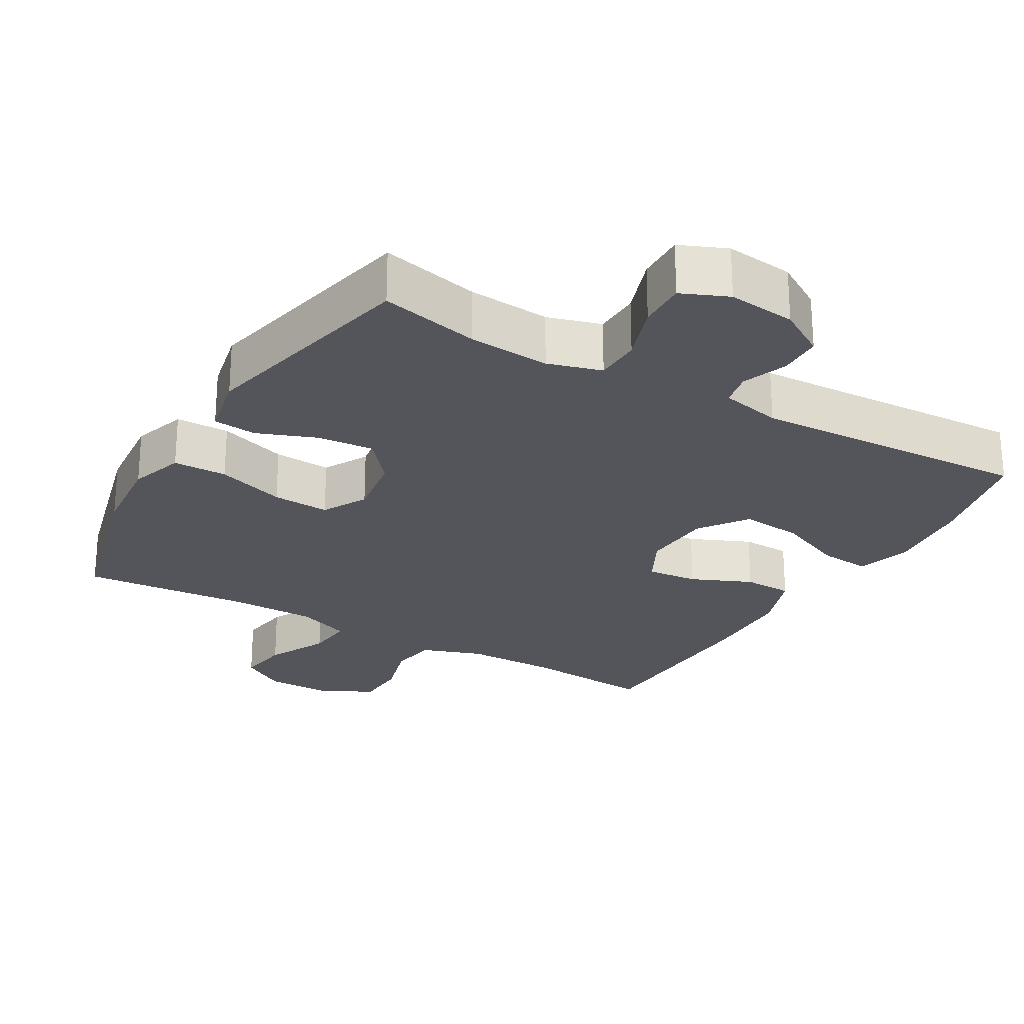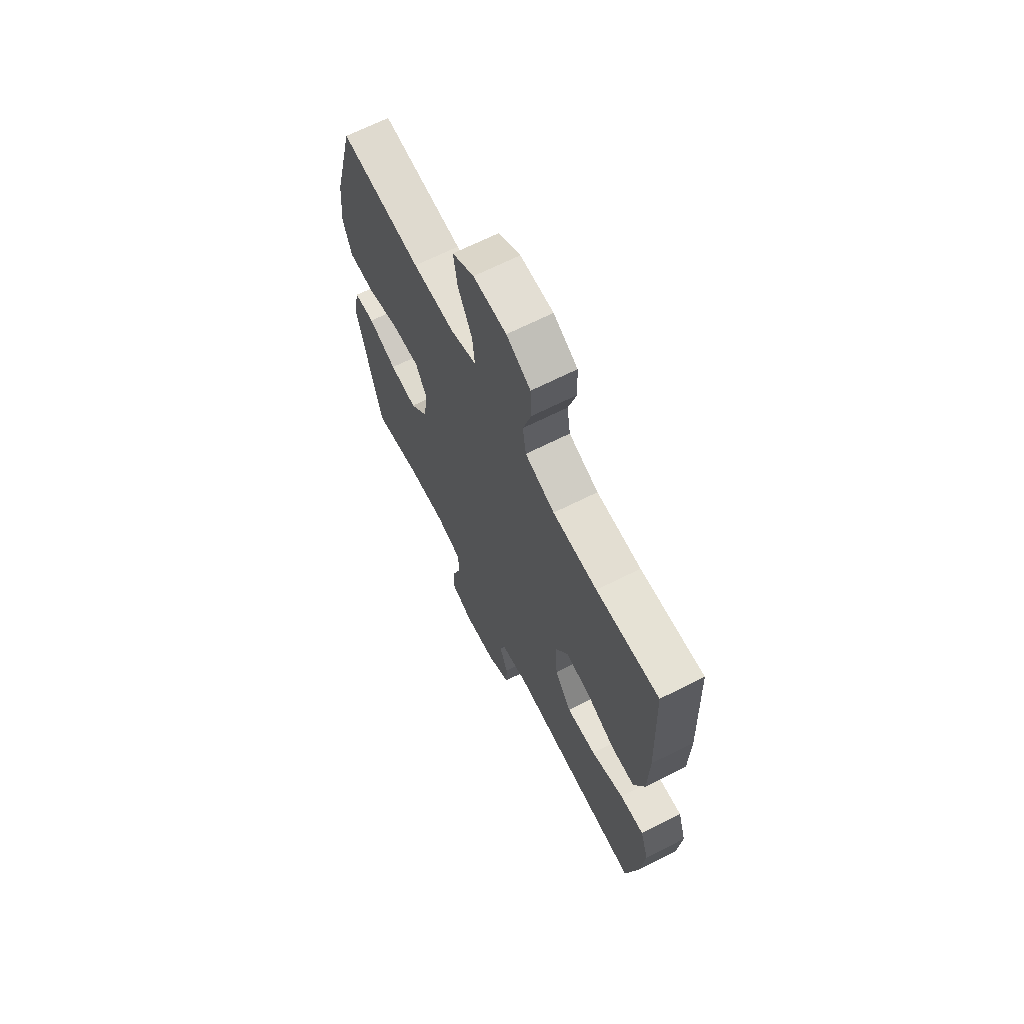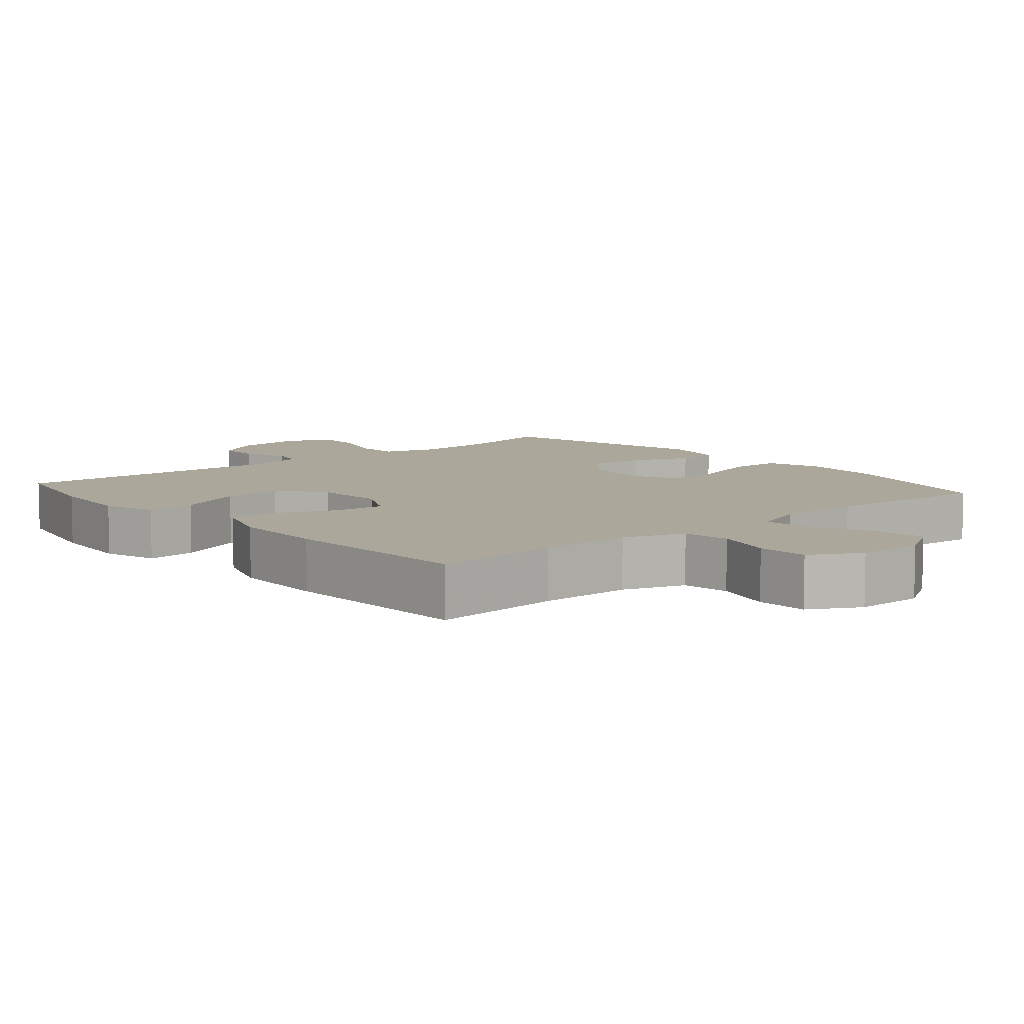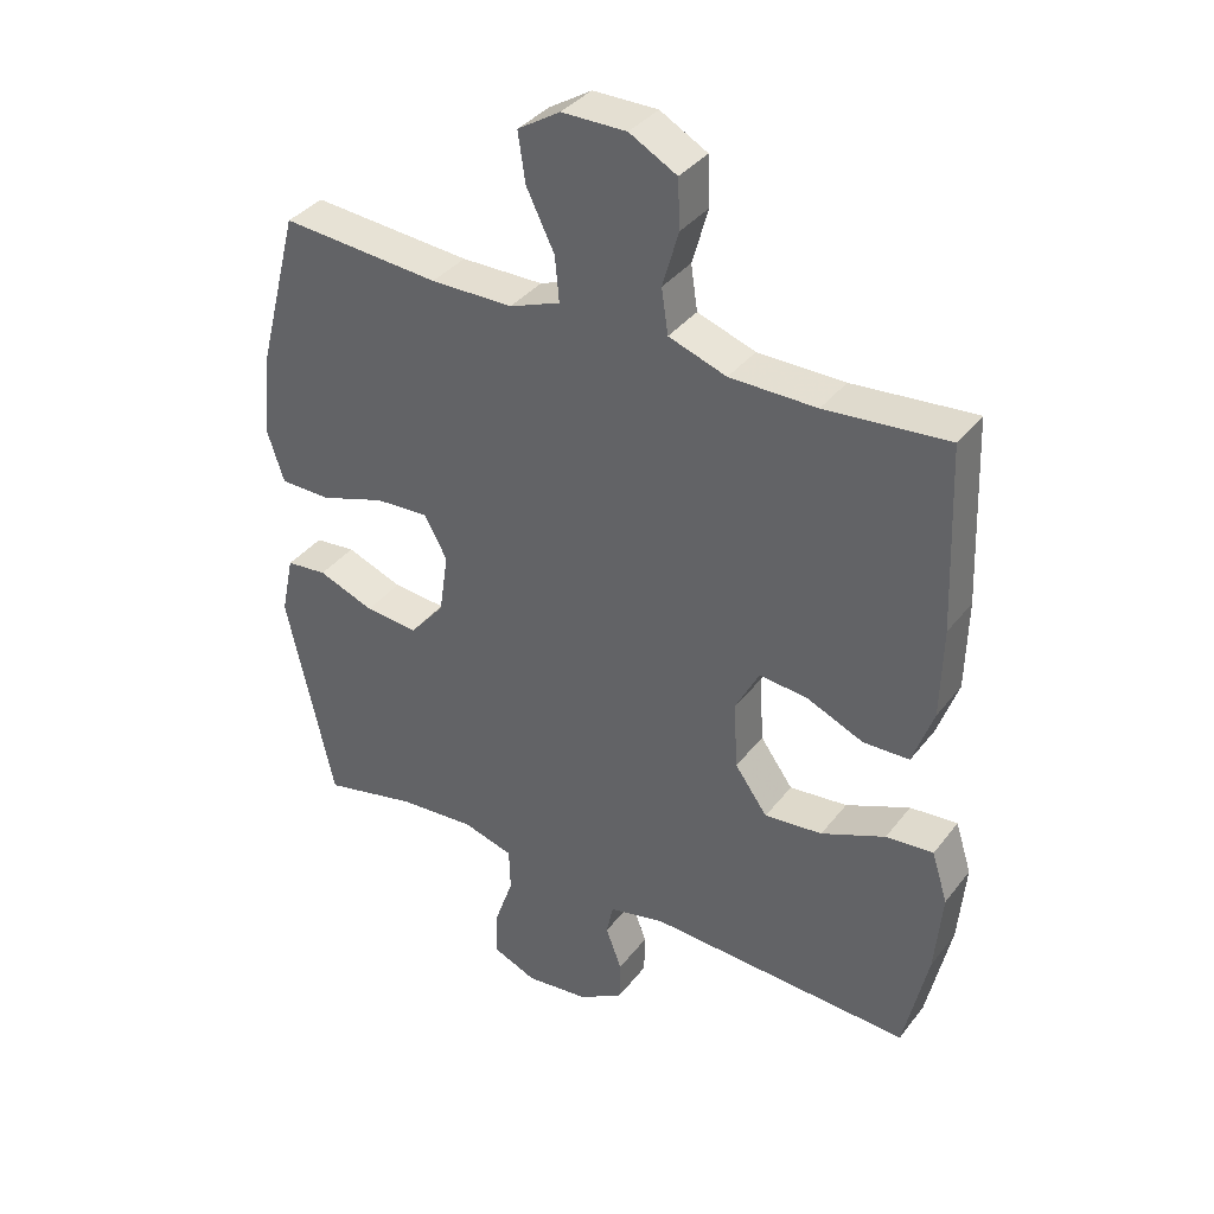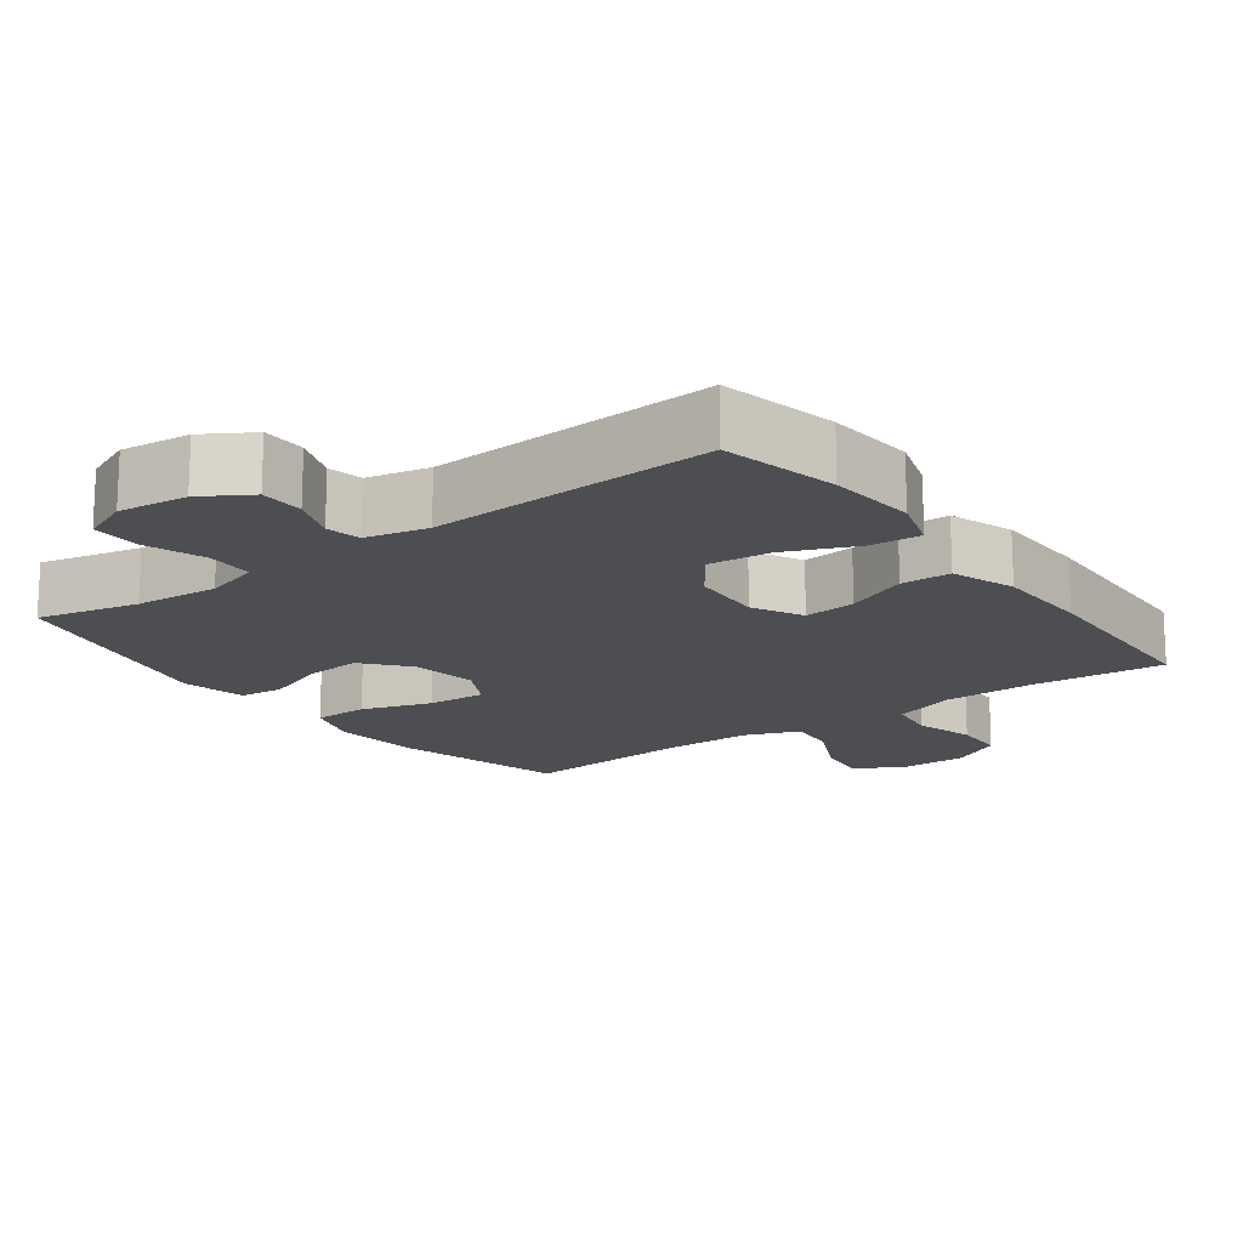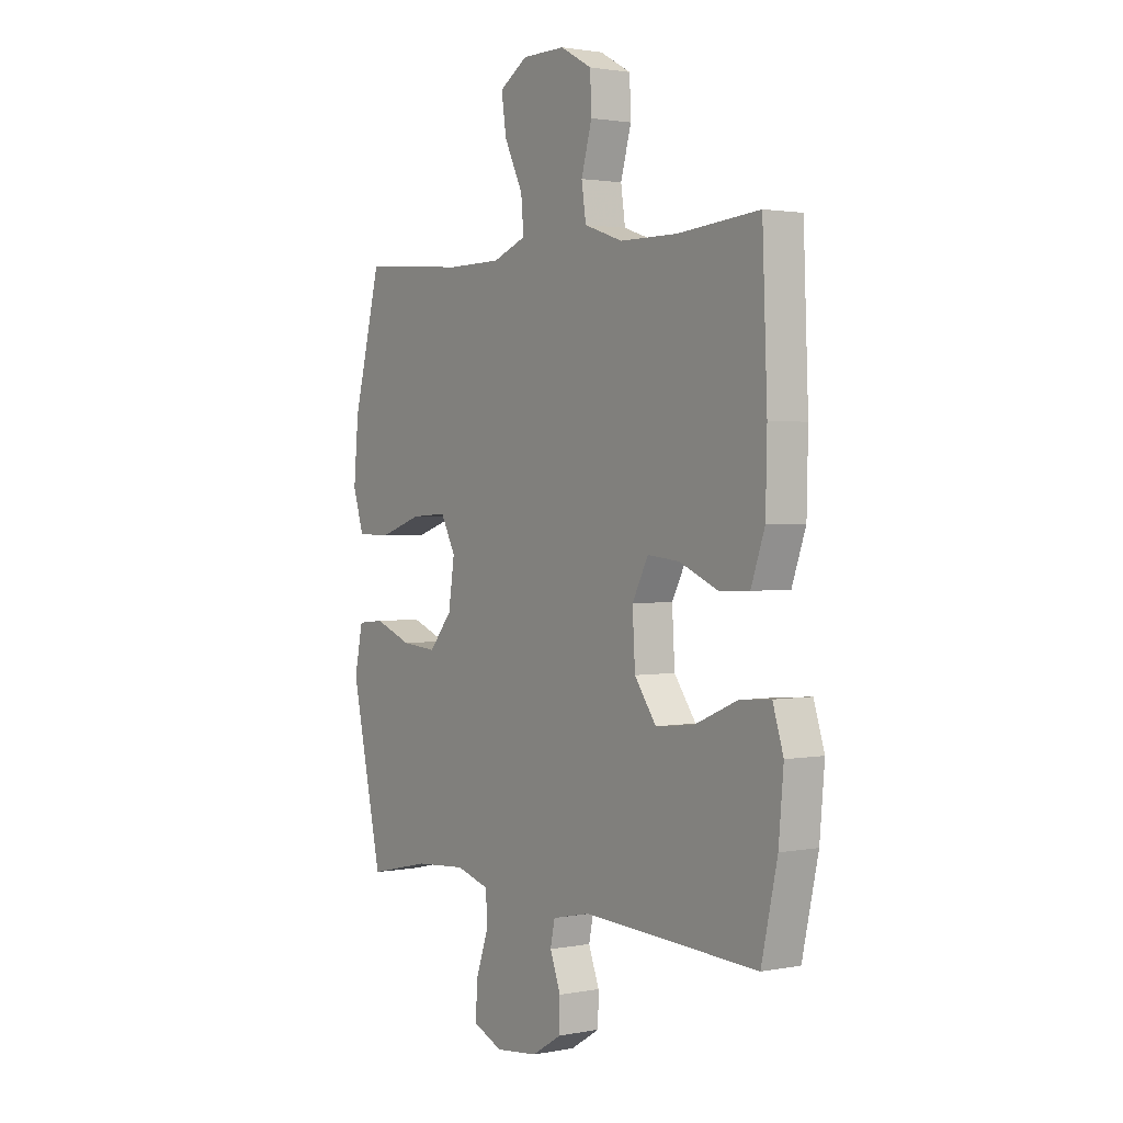
<metadata>
{"format":"obj","ext":"obj","renderer":"f3d","projection":"perspective","resolution":1024,"background":"white","views":[{"elev":-25.0,"azim":149.9,"up":"+Y"},{"elev":67.2,"azim":-116.8,"up":"+Z"},{"elev":8.2,"azim":-40.5,"up":"+Y"},{"elev":36.9,"azim":-147.1,"up":"+Z"},{"elev":-16.5,"azim":-143.5,"up":"+Y"},{"elev":1.8,"azim":-124.5,"up":"+Z"}]}
</metadata>
<code>
v -0.5 0.07 0.5
v -0.316 0.07 0.484
v -0.186 0.07 0.485
v -0.099 0.07 0.515
v -0.089 0.07 0.582
v -0.113 0.07 0.666
v -0.11 0.07 0.739
v -0.039 0.07 0.778
v 0.058 0.07 0.778
v 0.122 0.07 0.738
v 0.111 0.07 0.664
v 0.069 0.07 0.578
v 0.063 0.07 0.511
v 0.139 0.07 0.482
v 0.262 0.07 0.481
v 0.5 0.07 0.5
v 0.563 0.07 0.257
v 0.574 0.07 0.136
v 0.549 0.07 0.059
v 0.473 0.07 0.058
v 0.376 0.07 0.09
v 0.295 0.07 0.095
v 0.261 0.07 0.032
v 0.275 0.07 -0.06
v 0.327 0.07 -0.122
v 0.407 0.07 -0.115
v 0.491 0.07 -0.083
v 0.552 0.07 -0.089
v 0.571 0.07 -0.179
v 0.5 0.07 -0.5
v 0.36 0.07 -0.468
v 0.244 0.07 -0.459
v 0.168 0.07 -0.481
v 0.166 0.07 -0.546
v 0.195 0.07 -0.629
v 0.197 0.07 -0.697
v 0.131 0.07 -0.725
v 0.035 0.07 -0.714
v -0.032 0.07 -0.673
v -0.033 0.07 -0.612
v -0.009 0.07 -0.548
v -0.019 0.07 -0.5
v -0.105 0.07 -0.481
v -0.5 0.07 -0.5
v -0.536 0.07 -0.338
v -0.547 0.07 -0.215
v -0.523 0.07 -0.139
v -0.452 0.07 -0.145
v -0.356 0.07 -0.186
v -0.269 0.07 -0.195
v -0.22 0.07 -0.127
v -0.214 0.07 -0.026
v -0.25 0.07 0.043
v -0.322 0.07 0.036
v -0.408 0.07 -0.001
v -0.477 0.07 0.001
v -0.508 0.07 0.089
v -0.511 0.07 0.224
v -0.5 0 0.5
v -0.316 0 0.484
v -0.186 0 0.485
v -0.099 0 0.515
v -0.089 0 0.582
v -0.113 0 0.666
v -0.11 0 0.739
v -0.039 0 0.778
v 0.058 0 0.778
v 0.122 0 0.738
v 0.111 0 0.664
v 0.069 0 0.578
v 0.063 0 0.511
v 0.139 0 0.482
v 0.262 0 0.481
v 0.5 0 0.5
v 0.563 0 0.257
v 0.574 0 0.136
v 0.549 0 0.059
v 0.473 0 0.058
v 0.376 0 0.09
v 0.295 0 0.095
v 0.261 0 0.032
v 0.275 0 -0.06
v 0.327 0 -0.122
v 0.407 0 -0.115
v 0.491 0 -0.083
v 0.552 0 -0.089
v 0.571 0 -0.179
v 0.5 0 -0.5
v 0.36 0 -0.468
v 0.244 0 -0.459
v 0.168 0 -0.481
v 0.166 0 -0.546
v 0.195 0 -0.629
v 0.197 0 -0.697
v 0.131 0 -0.725
v 0.035 0 -0.714
v -0.032 0 -0.673
v -0.033 0 -0.612
v -0.009 0 -0.548
v -0.019 0 -0.5
v -0.105 0 -0.481
v -0.5 0 -0.5
v -0.536 0 -0.338
v -0.547 0 -0.215
v -0.523 0 -0.139
v -0.452 0 -0.145
v -0.356 0 -0.186
v -0.269 0 -0.195
v -0.22 0 -0.127
v -0.214 0 -0.026
v -0.25 0 0.043
v -0.322 0 0.036
v -0.408 0 -0.001
v -0.477 0 0.001
v -0.508 0 0.089
v -0.511 0 0.224
f 57 58 1 2
f 54 55 56 57
f 53 54 57 2
f 52 53 2 3
f 46 47 48 49
f 46 49 50
f 43 44 45 46
f 42 43 46 50
f 38 39 40 41
f 38 41 42
f 37 38 42
f 34 35 36 37
f 33 34 37 42
f 32 33 42 50
f 28 29 30 31
f 26 27 28 31
f 25 26 31 32
f 24 25 32 50
f 18 19 20 21
f 18 21 22
f 15 16 17 18
f 14 15 18 22
f 13 14 22 23
f 9 10 11 12
f 9 12 13
f 8 9 13
f 5 6 7 8
f 4 5 8 13
f 52 3 4 13
f 51 52 13 23
f 23 24 50 51
f 60 59 116 115
f 115 114 113 112
f 60 115 112 111
f 61 60 111 110
f 107 106 105 104
f 108 107 104
f 104 103 102 101
f 108 104 101 100
f 99 98 97 96
f 100 99 96
f 100 96 95
f 95 94 93 92
f 100 95 92 91
f 108 100 91 90
f 89 88 87 86
f 89 86 85 84
f 90 89 84 83
f 108 90 83 82
f 79 78 77 76
f 80 79 76
f 76 75 74 73
f 80 76 73 72
f 81 80 72 71
f 70 69 68 67
f 71 70 67
f 71 67 66
f 66 65 64 63
f 71 66 63 62
f 71 62 61 110
f 81 71 110 109
f 109 108 82 81
f 1 59 60 2
f 2 60 61 3
f 3 61 62 4
f 4 62 63 5
f 5 63 64 6
f 6 64 65 7
f 7 65 66 8
f 8 66 67 9
f 9 67 68 10
f 10 68 69 11
f 11 69 70 12
f 12 70 71 13
f 13 71 72 14
f 14 72 73 15
f 15 73 74 16
f 16 74 75 17
f 17 75 76 18
f 18 76 77 19
f 19 77 78 20
f 20 78 79 21
f 21 79 80 22
f 22 80 81 23
f 23 81 82 24
f 24 82 83 25
f 25 83 84 26
f 26 84 85 27
f 27 85 86 28
f 28 86 87 29
f 29 87 88 30
f 30 88 89 31
f 31 89 90 32
f 32 90 91 33
f 33 91 92 34
f 34 92 93 35
f 35 93 94 36
f 36 94 95 37
f 37 95 96 38
f 38 96 97 39
f 39 97 98 40
f 40 98 99 41
f 41 99 100 42
f 42 100 101 43
f 43 101 102 44
f 44 102 103 45
f 45 103 104 46
f 46 104 105 47
f 47 105 106 48
f 48 106 107 49
f 49 107 108 50
f 50 108 109 51
f 51 109 110 52
f 52 110 111 53
f 53 111 112 54
f 54 112 113 55
f 55 113 114 56
f 56 114 115 57
f 57 115 116 58
f 58 116 59 1

</code>
